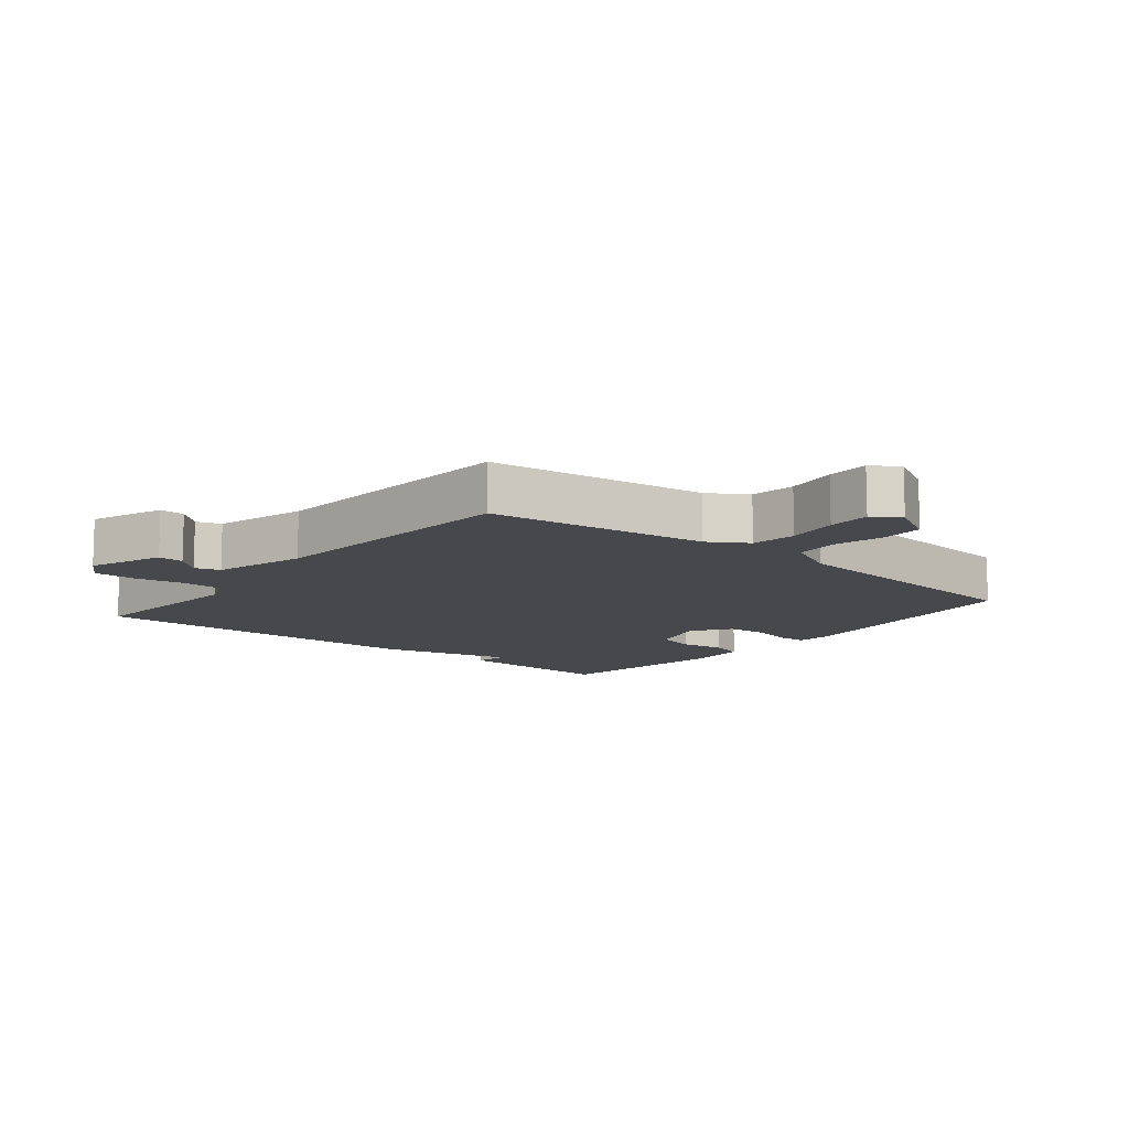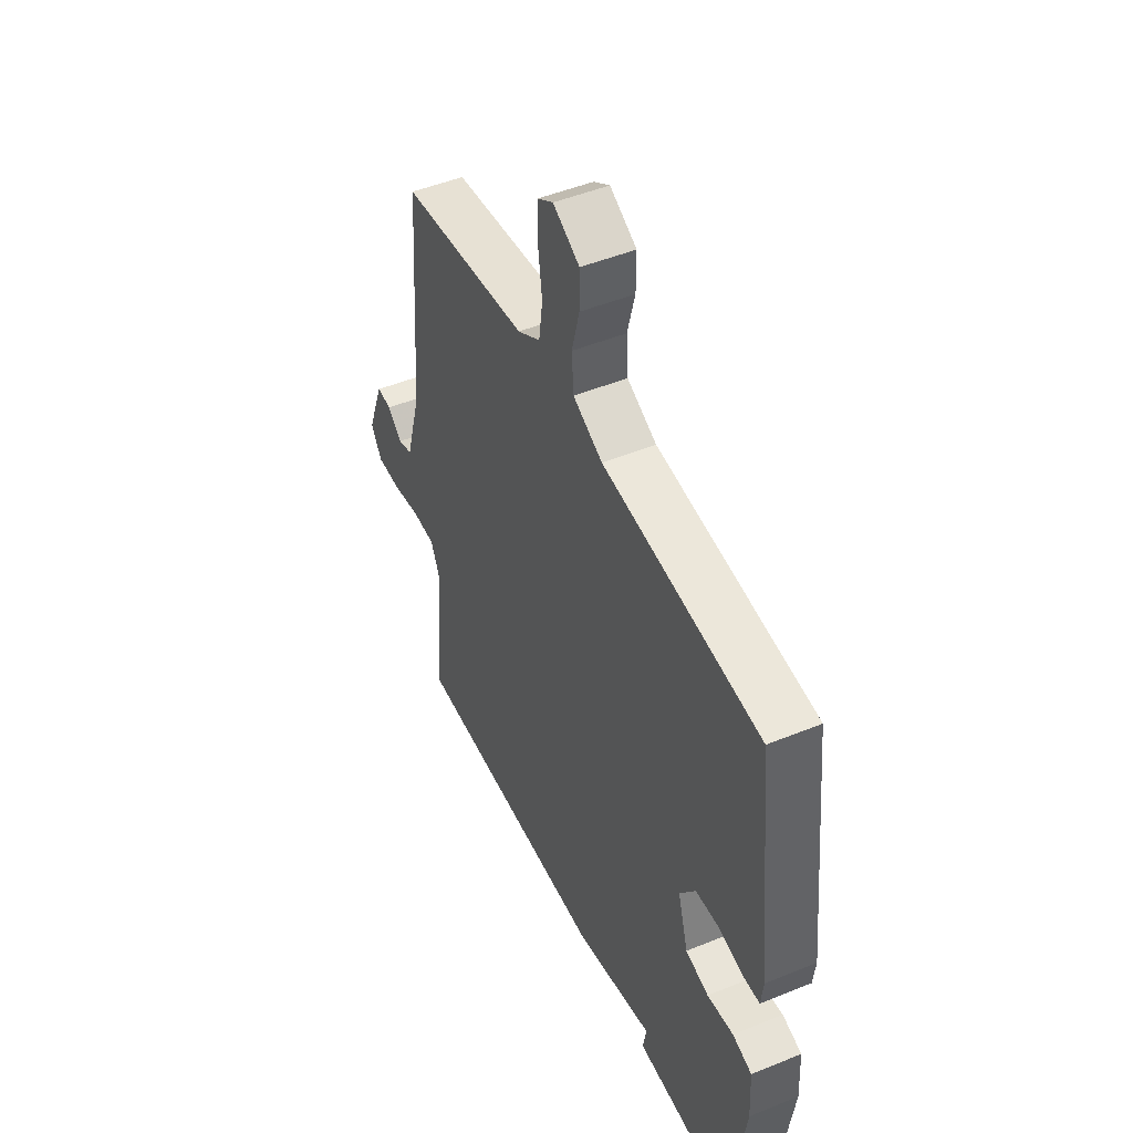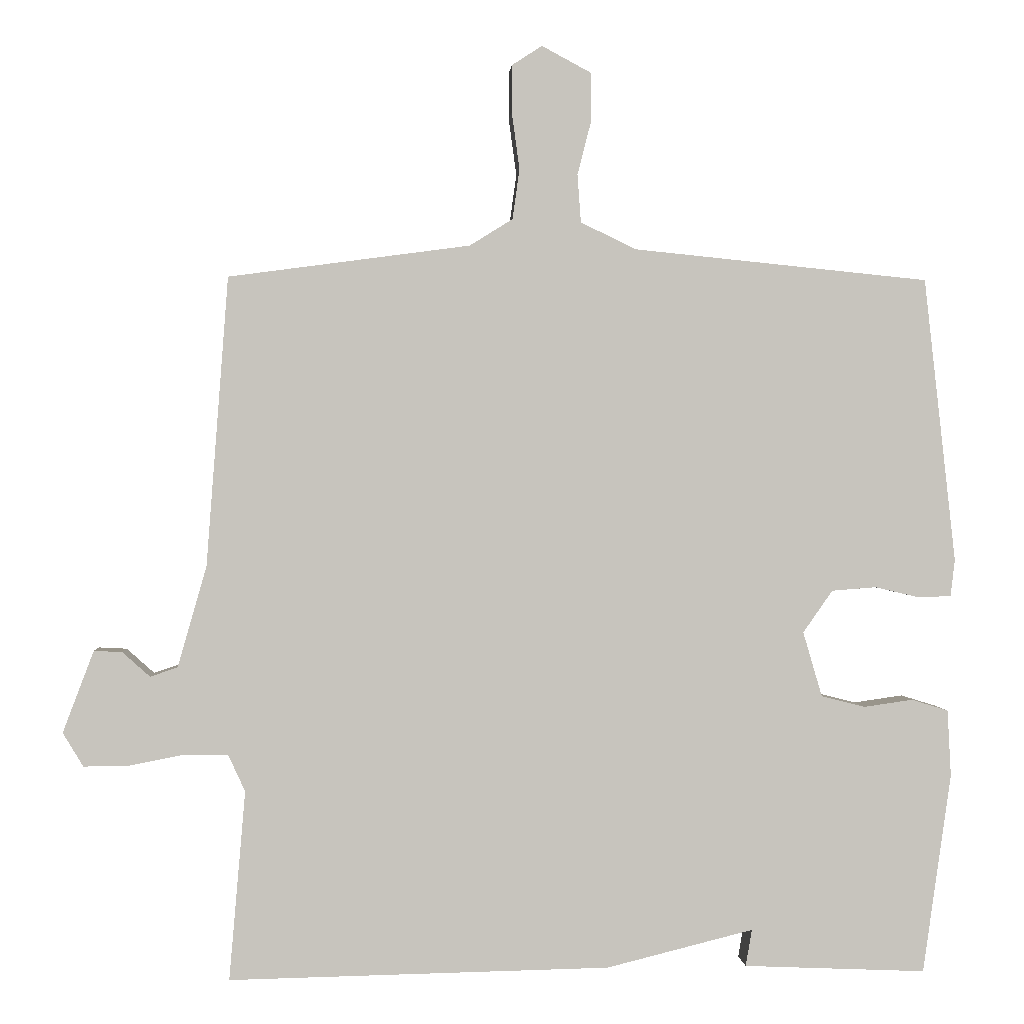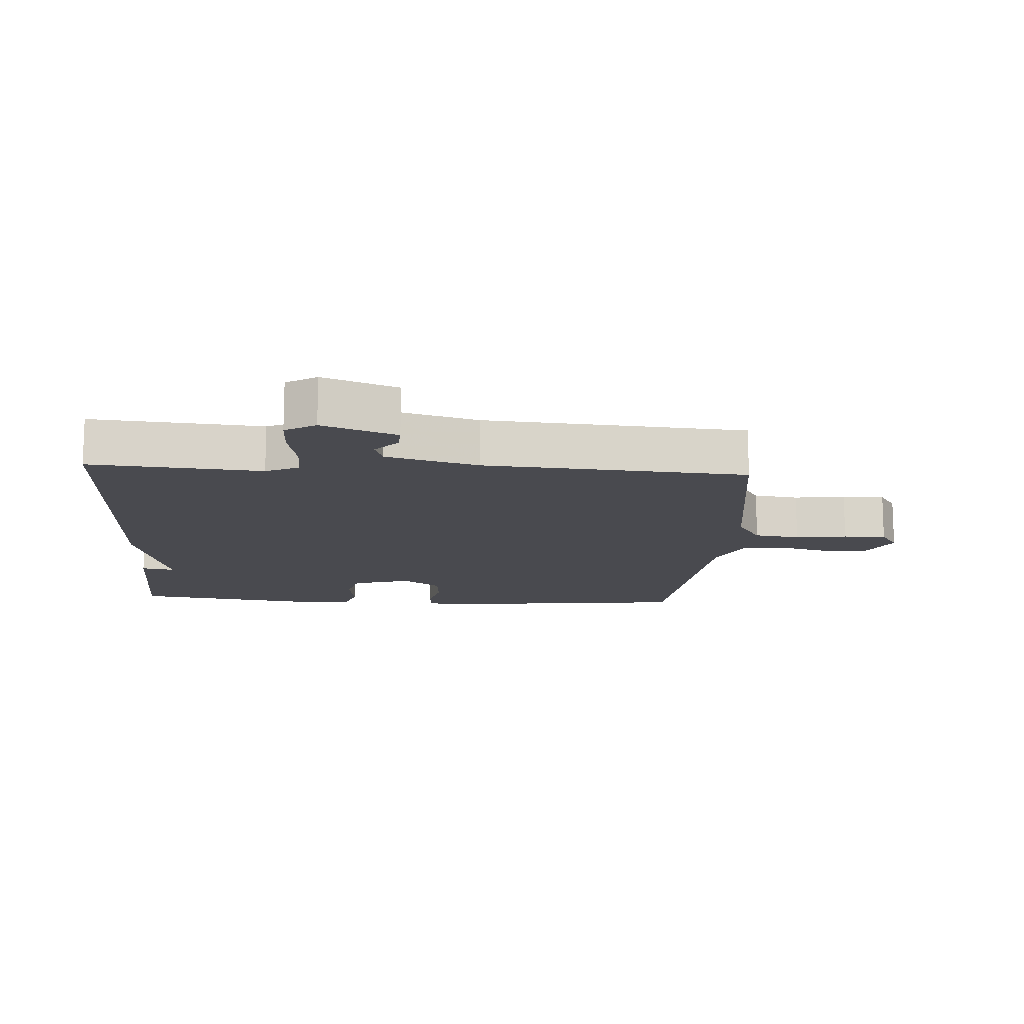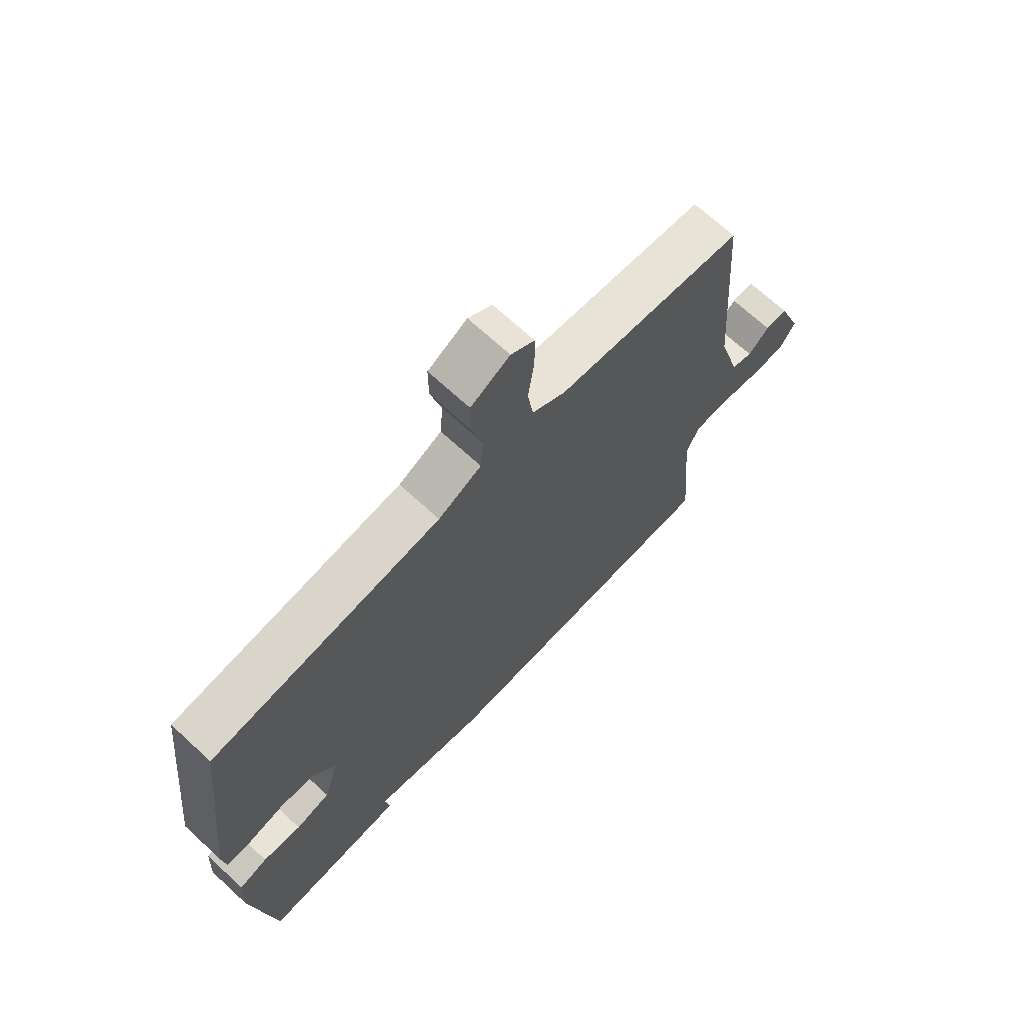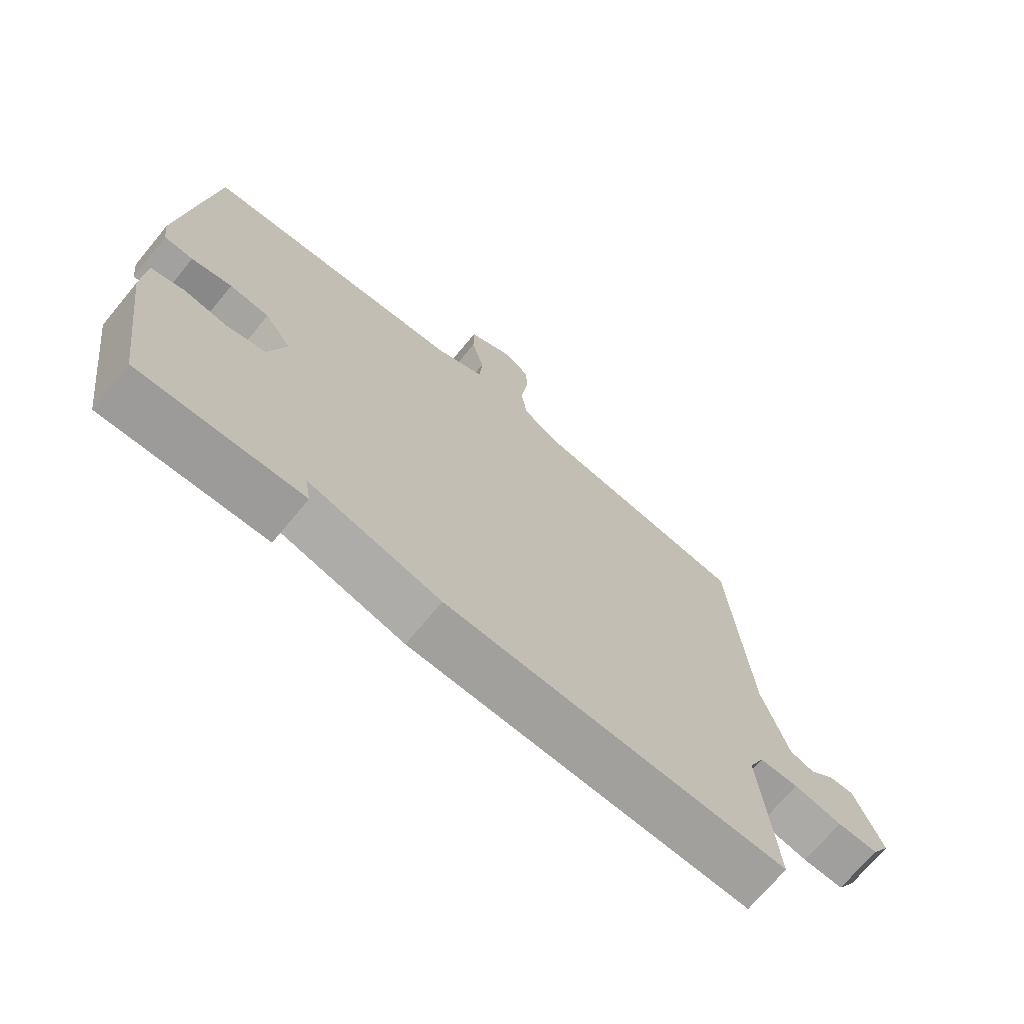
<metadata>
{"format":"obj","ext":"obj","renderer":"f3d","projection":"perspective","resolution":1024,"background":"white","views":[{"elev":-11.4,"azim":-39.3,"up":"+Y"},{"elev":48.3,"azim":65.5,"up":"+Z"},{"elev":0.9,"azim":-3.6,"up":"+Z"},{"elev":-13.6,"azim":-93.6,"up":"+Y"},{"elev":69.2,"azim":132.7,"up":"+Z"},{"elev":-71.0,"azim":140.3,"up":"+Z"}]}
</metadata>
<code>
v 0.5 0.07 -0.5
v 0.241 0.07 -0.489
v 0.25 0.07 -0.437
v 0.041 0.07 -0.489
v -0.5 0.07 -0.5
v -0.477 0.07 -0.231
v -0.501 0.07 -0.179
v -0.563 0.07 -0.178
v -0.64 0.07 -0.193
v -0.705 0.07 -0.194
v -0.734 0.07 -0.146
v -0.69 0.07 -0.03
v -0.65 0.07 -0.032
v -0.611 0.07 -0.067
v -0.572 0.07 -0.054
v -0.531 0.07 0.09
v -0.5 0.07 0.5
v -0.157 0.07 0.546
v -0.096 0.07 0.584
v -0.086 0.07 0.655
v -0.097 0.07 0.736
v -0.097 0.07 0.803
v -0.054 0.07 0.831
v 0.017 0.07 0.793
v 0.017 0.07 0.726
v -0.003 0.07 0.648
v 0.002 0.07 0.58
v 0.081 0.07 0.542
v 0.5 0.07 0.5
v 0.545 0.07 0.096
v 0.539 0.07 0.044
v 0.493 0.07 0.042
v 0.429 0.07 0.057
v 0.366 0.07 0.052
v 0.324 0.07 -0.008
v 0.351 0.07 -0.1
v 0.413 0.07 -0.116
v 0.483 0.07 -0.106
v 0.535 0.07 -0.122
v 0.54 0.07 -0.216
v 0.5 0 -0.5
v 0.241 0 -0.489
v 0.25 0 -0.437
v 0.041 0 -0.489
v -0.5 0 -0.5
v -0.477 0 -0.231
v -0.501 0 -0.179
v -0.563 0 -0.178
v -0.64 0 -0.193
v -0.705 0 -0.194
v -0.734 0 -0.146
v -0.69 0 -0.03
v -0.65 0 -0.032
v -0.611 0 -0.067
v -0.572 0 -0.054
v -0.531 0 0.09
v -0.5 0 0.5
v -0.157 0 0.546
v -0.096 0 0.584
v -0.086 0 0.655
v -0.097 0 0.736
v -0.097 0 0.803
v -0.054 0 0.831
v 0.017 0 0.793
v 0.017 0 0.726
v -0.003 0 0.648
v 0.002 0 0.58
v 0.081 0 0.542
v 0.5 0 0.5
v 0.545 0 0.096
v 0.539 0 0.044
v 0.493 0 0.042
v 0.429 0 0.057
v 0.366 0 0.052
v 0.324 0 -0.008
v 0.351 0 -0.1
v 0.413 0 -0.116
v 0.483 0 -0.106
v 0.535 0 -0.122
v 0.54 0 -0.216
f 1 2 3
f 40 1 3
f 39 40 3
f 38 39 3
f 37 38 3
f 4 5 6
f 3 4 6
f 37 3 6
f 36 37 6
f 35 36 6 7
f 34 35 7 8
f 31 32 33
f 30 31 33
f 29 30 33
f 28 29 33
f 27 28 33 34
f 24 25 26
f 23 24 26
f 22 23 26
f 21 22 26
f 20 21 26
f 19 20 26 27
f 34 8 9
f 27 34 9
f 19 27 9
f 18 19 9
f 12 13 14
f 11 12 14
f 10 11 14
f 9 10 14
f 9 14 15
f 18 9 15
f 16 17 18
f 15 16 18
f 43 42 41
f 43 41 80
f 43 80 79
f 43 79 78
f 43 78 77
f 46 45 44
f 46 44 43
f 46 43 77
f 46 77 76
f 47 46 76 75
f 48 47 75 74
f 73 72 71
f 73 71 70
f 73 70 69
f 73 69 68
f 74 73 68 67
f 66 65 64
f 66 64 63
f 66 63 62
f 66 62 61
f 66 61 60
f 67 66 60 59
f 49 48 74
f 49 74 67
f 49 67 59
f 49 59 58
f 54 53 52
f 54 52 51
f 54 51 50
f 54 50 49
f 55 54 49
f 55 49 58
f 58 57 56
f 58 56 55
f 1 41 42 2
f 2 42 43 3
f 3 43 44 4
f 4 44 45 5
f 5 45 46 6
f 6 46 47 7
f 7 47 48 8
f 8 48 49 9
f 9 49 50 10
f 10 50 51 11
f 11 51 52 12
f 12 52 53 13
f 13 53 54 14
f 14 54 55 15
f 15 55 56 16
f 16 56 57 17
f 17 57 58 18
f 18 58 59 19
f 19 59 60 20
f 20 60 61 21
f 21 61 62 22
f 22 62 63 23
f 23 63 64 24
f 24 64 65 25
f 25 65 66 26
f 26 66 67 27
f 27 67 68 28
f 28 68 69 29
f 29 69 70 30
f 30 70 71 31
f 31 71 72 32
f 32 72 73 33
f 33 73 74 34
f 34 74 75 35
f 35 75 76 36
f 36 76 77 37
f 37 77 78 38
f 38 78 79 39
f 39 79 80 40
f 40 80 41 1

</code>
